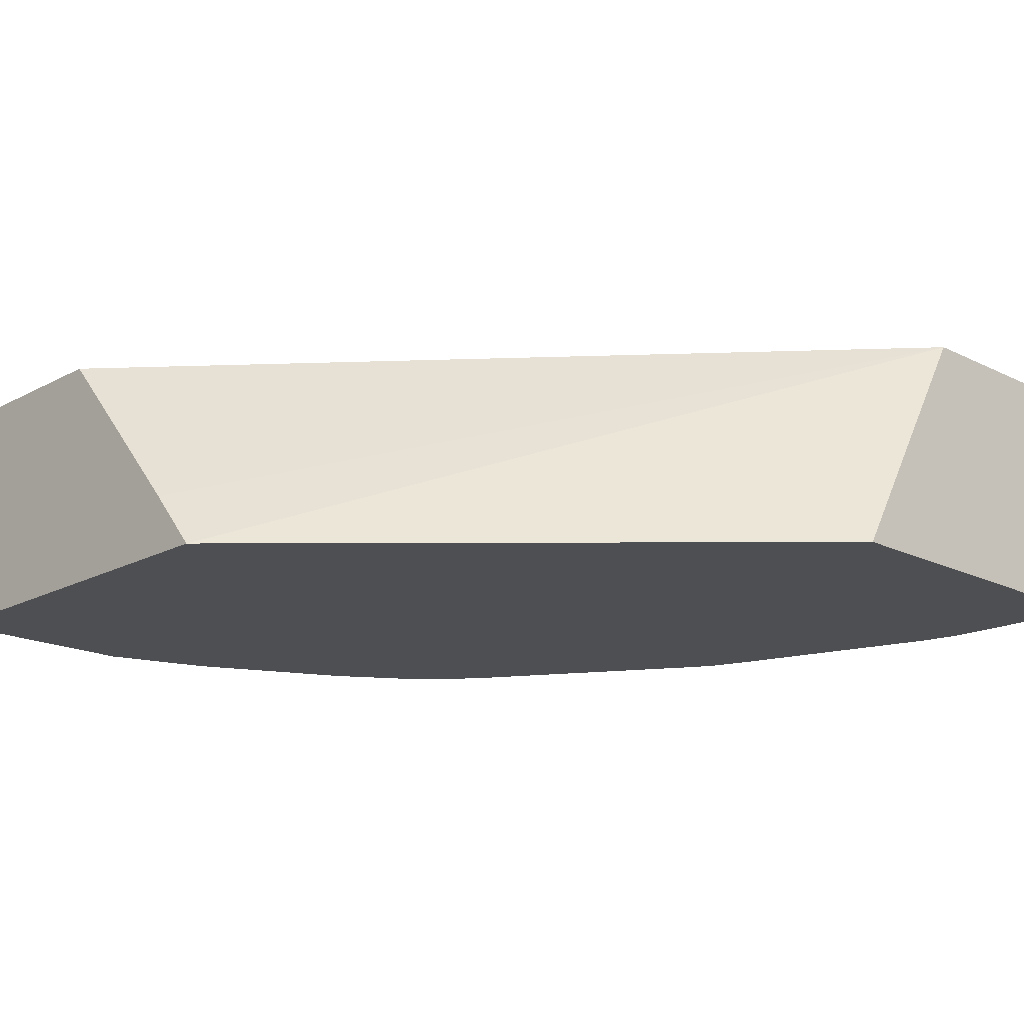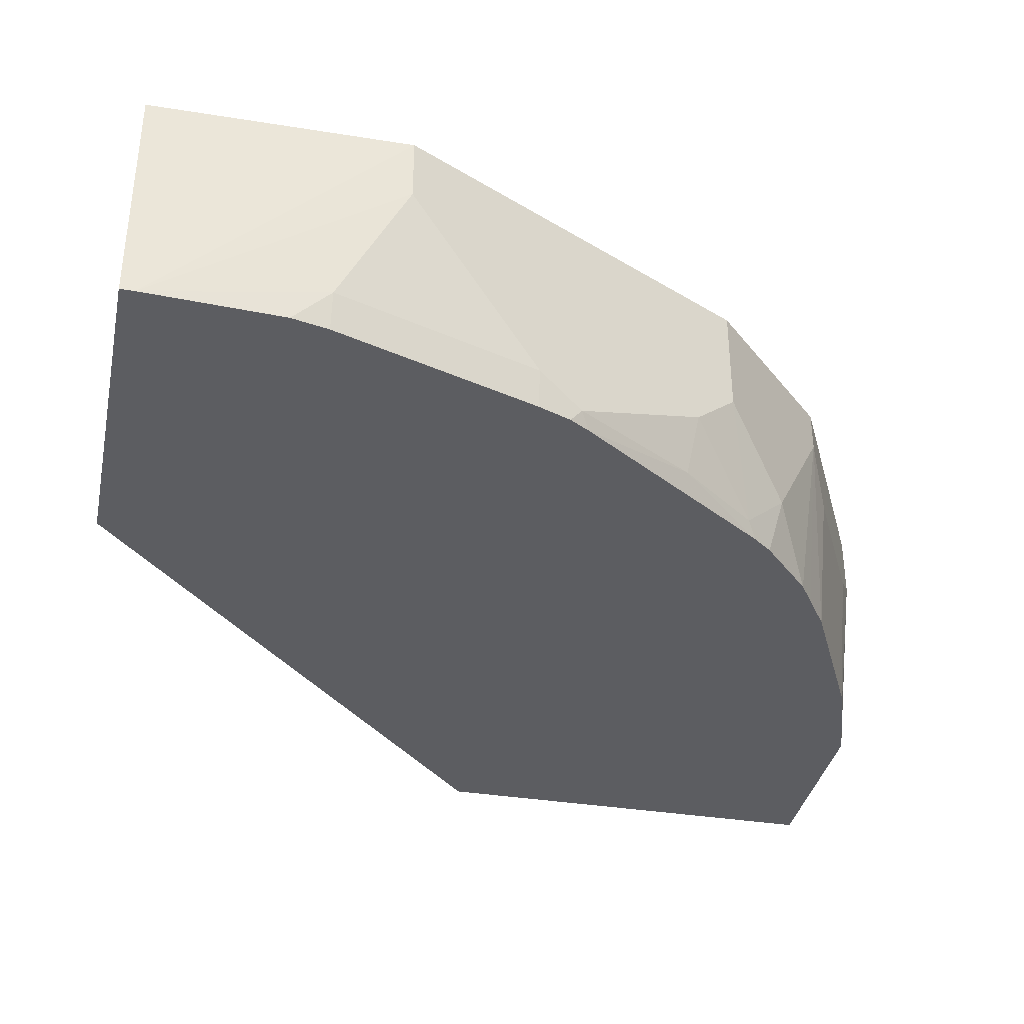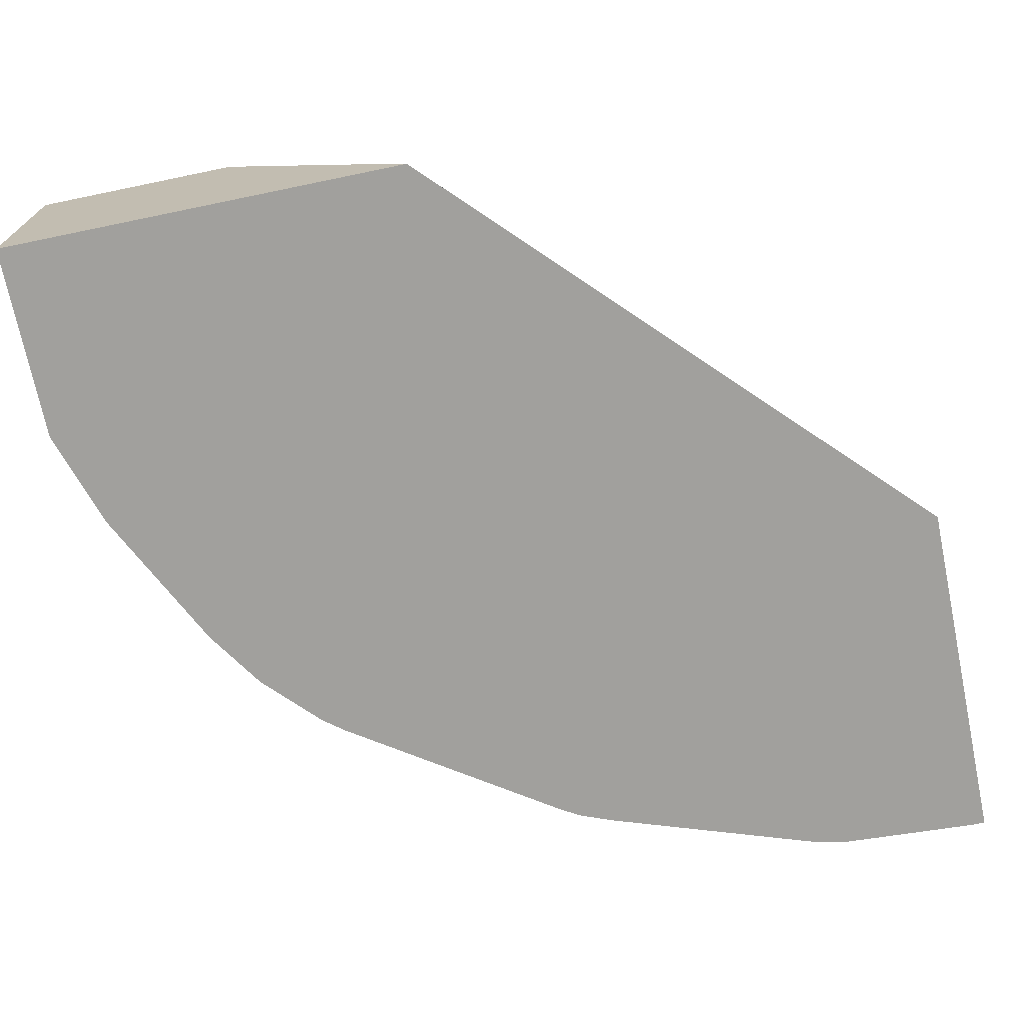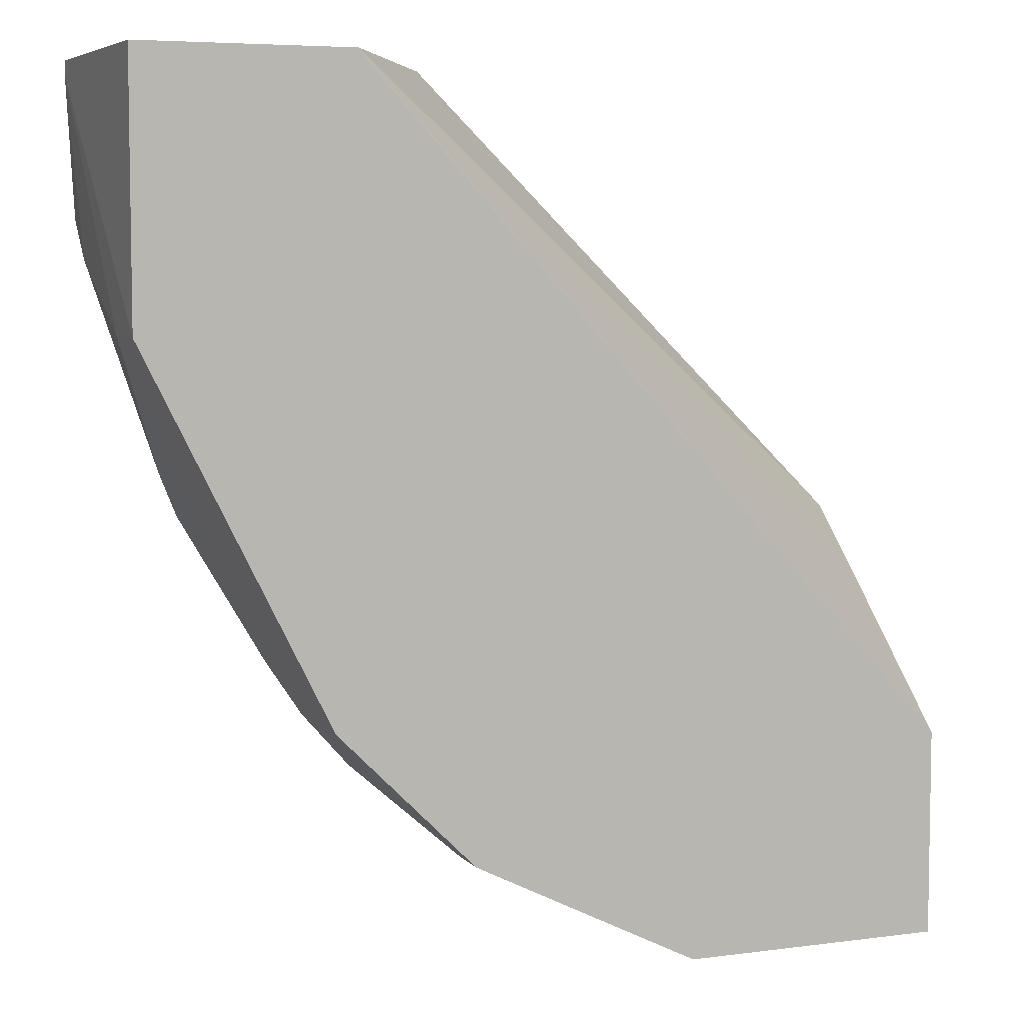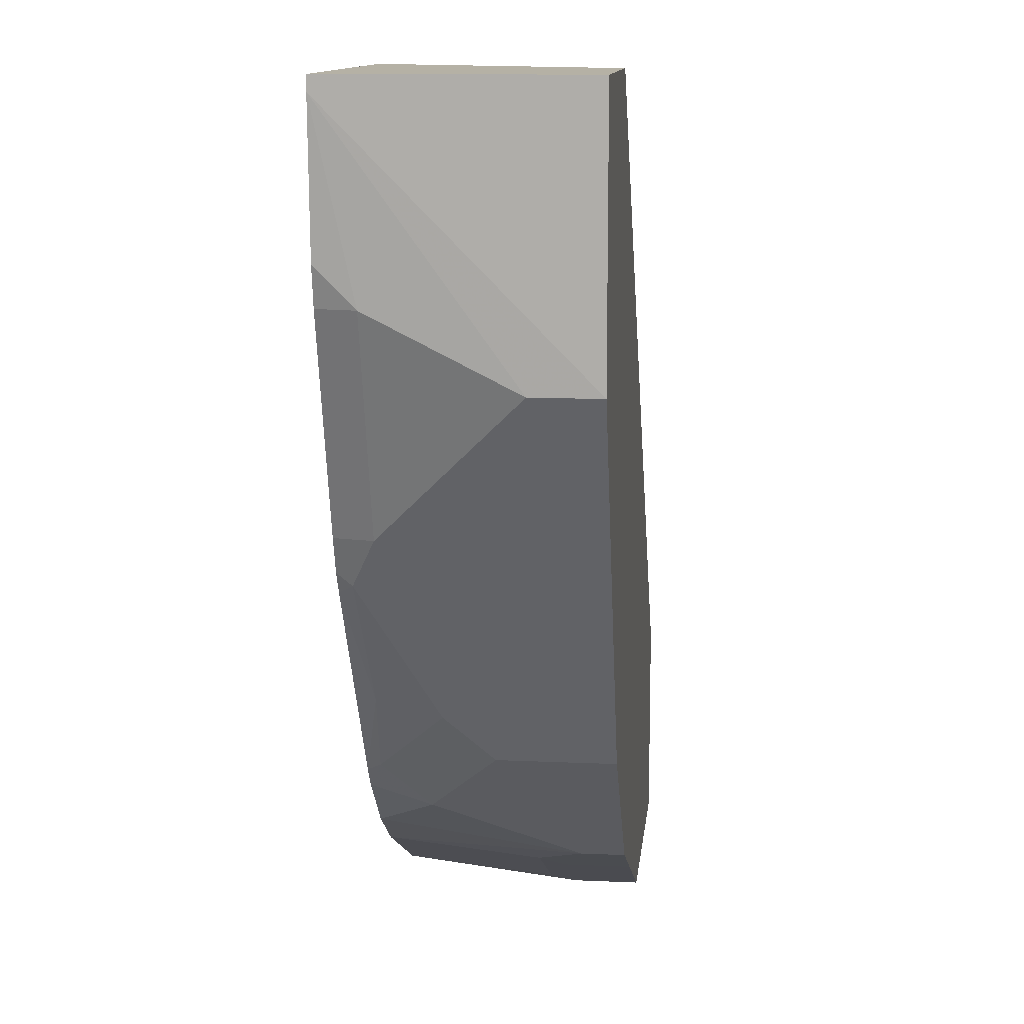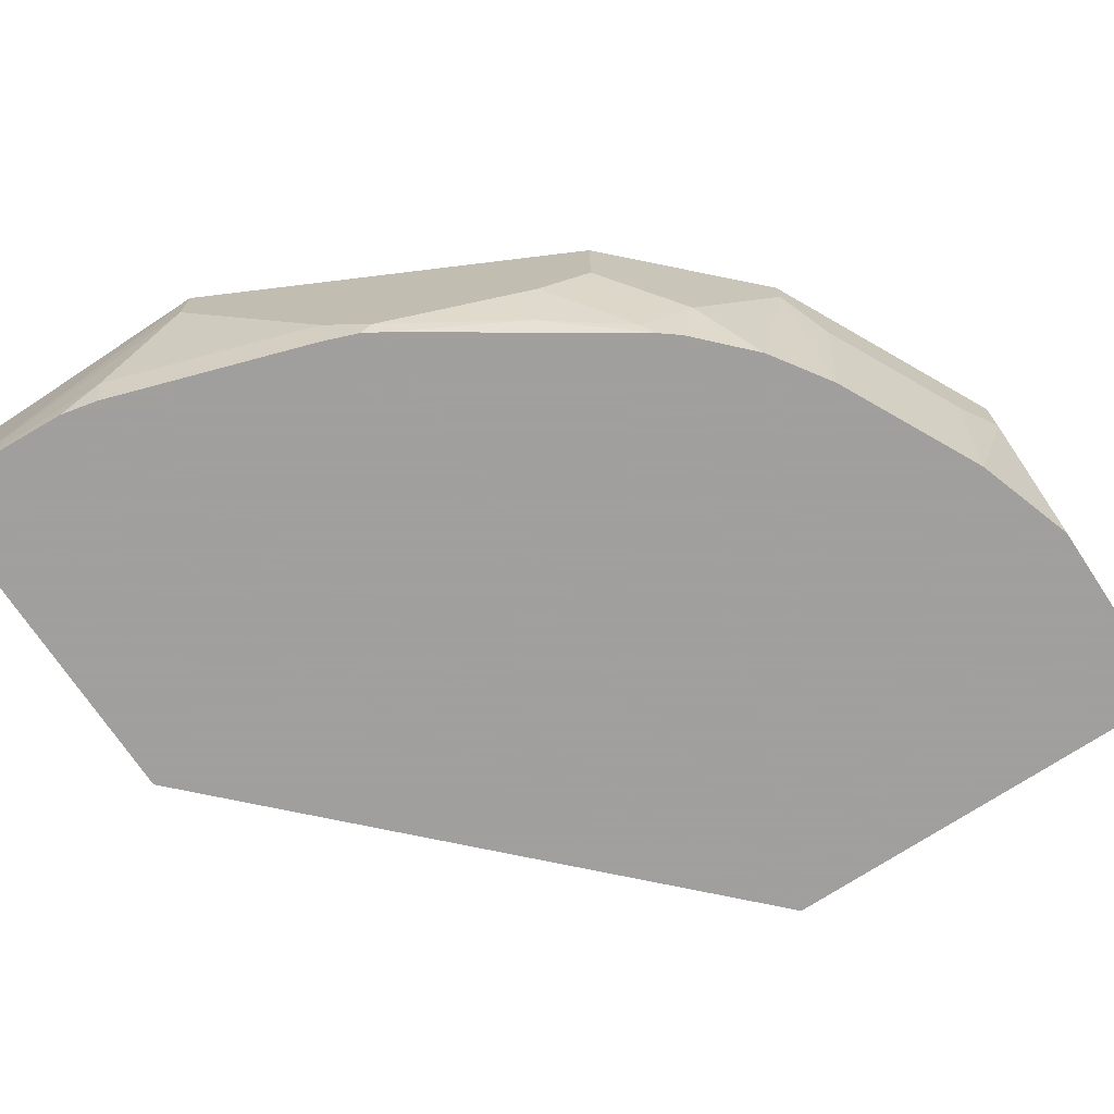
<metadata>
{"format":"obj","ext":"obj","renderer":"f3d","projection":"perspective","resolution":1024,"background":"white","views":[{"elev":-18.0,"azim":-43.9,"up":"+Y"},{"elev":-36.3,"azim":78.2,"up":"+Y"},{"elev":-71.6,"azim":-78.3,"up":"+Y"},{"elev":6.0,"azim":158.3,"up":"+Z"},{"elev":11.9,"azim":96.1,"up":"+Z"},{"elev":-71.5,"azim":123.5,"up":"+Y"}]}
</metadata>
<code>
v 0.06327 -0.1128 -0.7719
v 0.2019 -0.1128 -0.6363
v 0.2432 -0.04177 -0.6363
v 0.06327 -0.09499 -0.7871
v 0.06327 -0.1128 -0.8957
v 0.3075 -0.1128 -0.6363
v 0.2437 -0.04175 -0.6363
v 0.06327 -0.04175 -0.8341
v 0.06327 -0.04175 -0.8957
v 0.1222 -0.1128 -0.8957
v 0.3075 -0.1128 -0.6404
v 0.3053 -0.04175 -0.6363
v 0.1425 -0.04175 -0.8957
v 0.1425 -0.06107 -0.8957
v 0.1519 -0.1128 -0.8859
v 0.3053 -0.1128 -0.6811
v 0.3053 -0.1018 -0.6921
v 0.3053 -0.06107 -0.7125
v 0.3053 -0.04175 -0.7125
v 0.1446 -0.04175 -0.8946
v 0.1832 -0.06107 -0.8753
v 0.1561 -0.06786 -0.8889
v 0.1527 -0.1128 -0.8855
v 0.3029 -0.1128 -0.6921
v 0.2825 -0.1128 -0.7532
v 0.285 -0.1018 -0.7532
v 0.2714 -0.09499 -0.7803
v 0.2646 -0.08143 -0.7939
v 0.255 -0.04175 -0.8132
v 0.1832 -0.04175 -0.8753
v 0.2103 -0.05429 -0.8617
v 0.1968 -0.06786 -0.8685
v 0.195 -0.1128 -0.8643
v 0.2786 -0.1128 -0.7632
v 0.2782 -0.1086 -0.7668
v 0.2578 -0.0882 -0.8075
v 0.251 -0.07465 -0.821
v 0.251 -0.04175 -0.821
v 0.2103 -0.04175 -0.8617
v 0.2307 -0.09499 -0.8414
v 0.2129 -0.1128 -0.8524
v 0.2058 -0.1128 -0.8572
v 0.275 -0.1128 -0.7693
v 0.2544 -0.1069 -0.8041
v 0.2375 -0.1086 -0.8278
v 0.2295 -0.1128 -0.8365
v 0.2342 -0.1128 -0.8304
f 26 34 35
f 45 47 46
f 25 34 26
f 22 33 23
f 22 32 33
f 21 32 22
f 21 31 32
f 21 39 31
f 20 30 21
f 17 24 25
f 18 28 29
f 18 27 28
f 18 26 27
f 17 26 18
f 17 25 26
f 16 24 17
f 15 22 23
f 14 22 15
f 26 35 27
f 18 29 19
f 27 35 36
f 36 45 37
f 27 37 28
f 14 21 22
f 44 47 45
f 43 47 44
f 40 46 41
f 40 45 46
f 37 45 40
f 36 44 45
f 35 44 36
f 35 43 44
f 34 43 35
f 31 38 37
f 31 39 38
f 31 33 32
f 31 42 33
f 31 41 42
f 31 40 41
f 31 37 40
f 29 37 38
f 28 37 29
f 27 36 37
f 14 20 21
f 21 30 39
f 11 18 19
f 1 16 11
f 1 24 16
f 1 25 24
f 1 34 25
f 1 43 34
f 1 47 43
f 1 46 47
f 1 41 46
f 1 42 41
f 1 33 42
f 1 23 33
f 1 15 23
f 1 10 15
f 1 5 10
f 1 9 5
f 1 8 9
f 1 3 4
f 1 2 3
f 13 20 14
f 1 11 6
f 1 6 2
f 1 4 8
f 2 12 7
f 2 6 12
f 11 17 18
f 11 16 17
f 7 9 8
f 7 13 9
f 7 20 13
f 7 30 20
f 7 39 30
f 7 38 39
f 7 29 38
f 10 14 15
f 7 12 19
f 7 19 29
f 3 7 8
f 5 9 13
f 3 8 4
f 5 14 10
f 6 11 19
f 6 19 12
f 5 13 14
f 2 7 3

</code>
